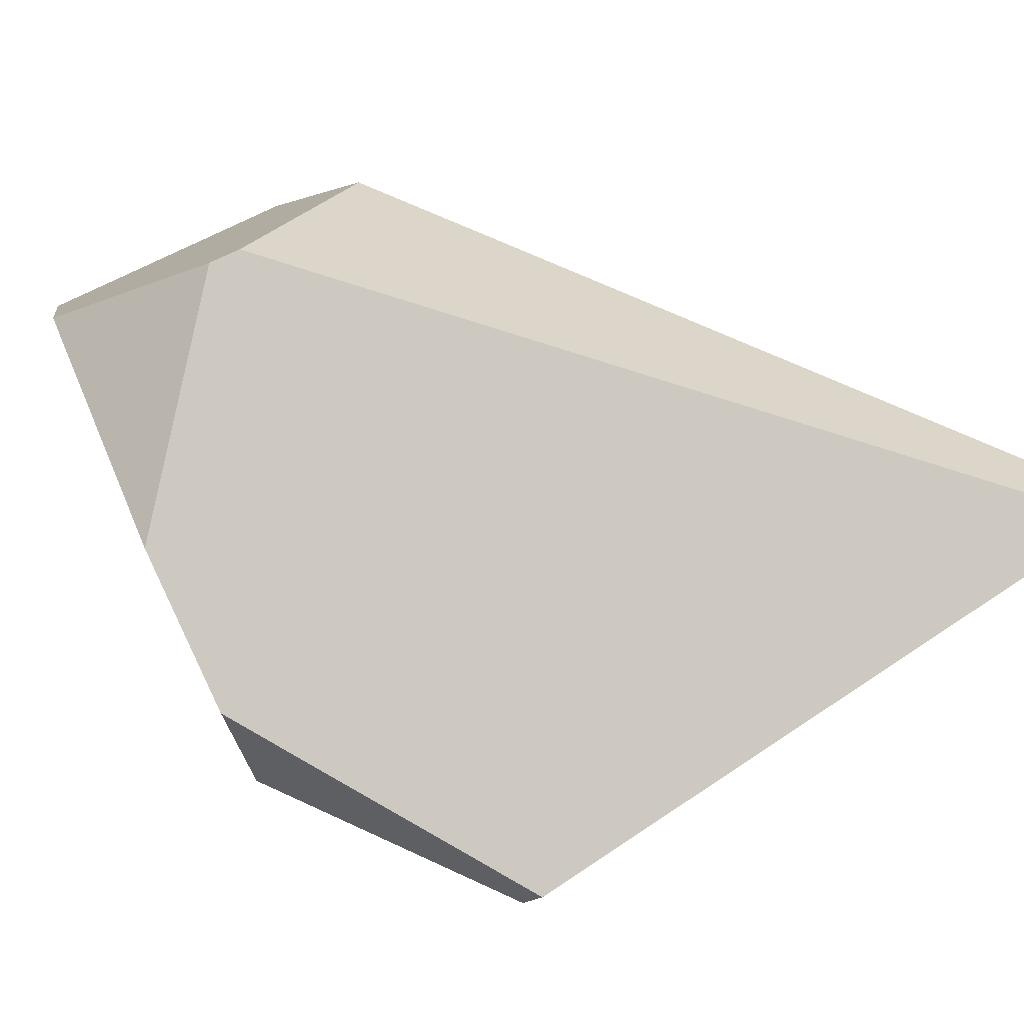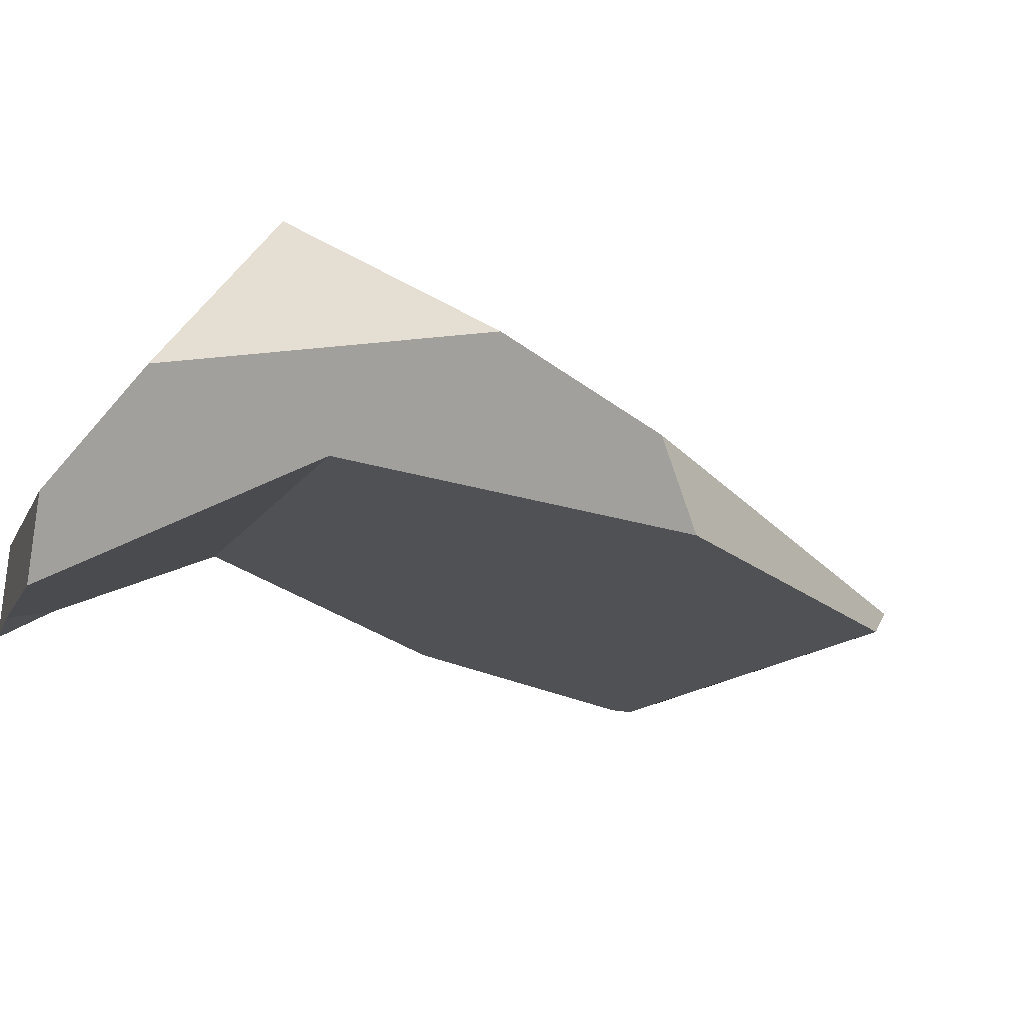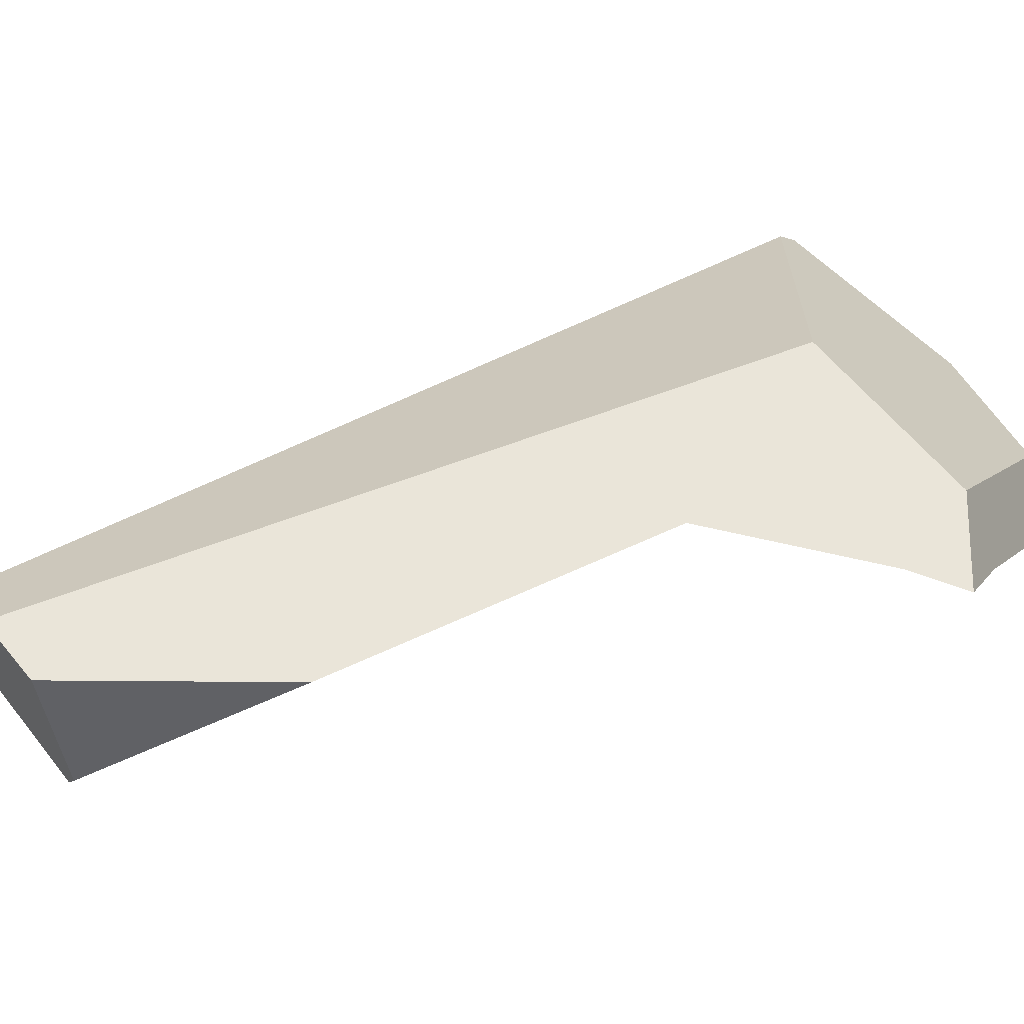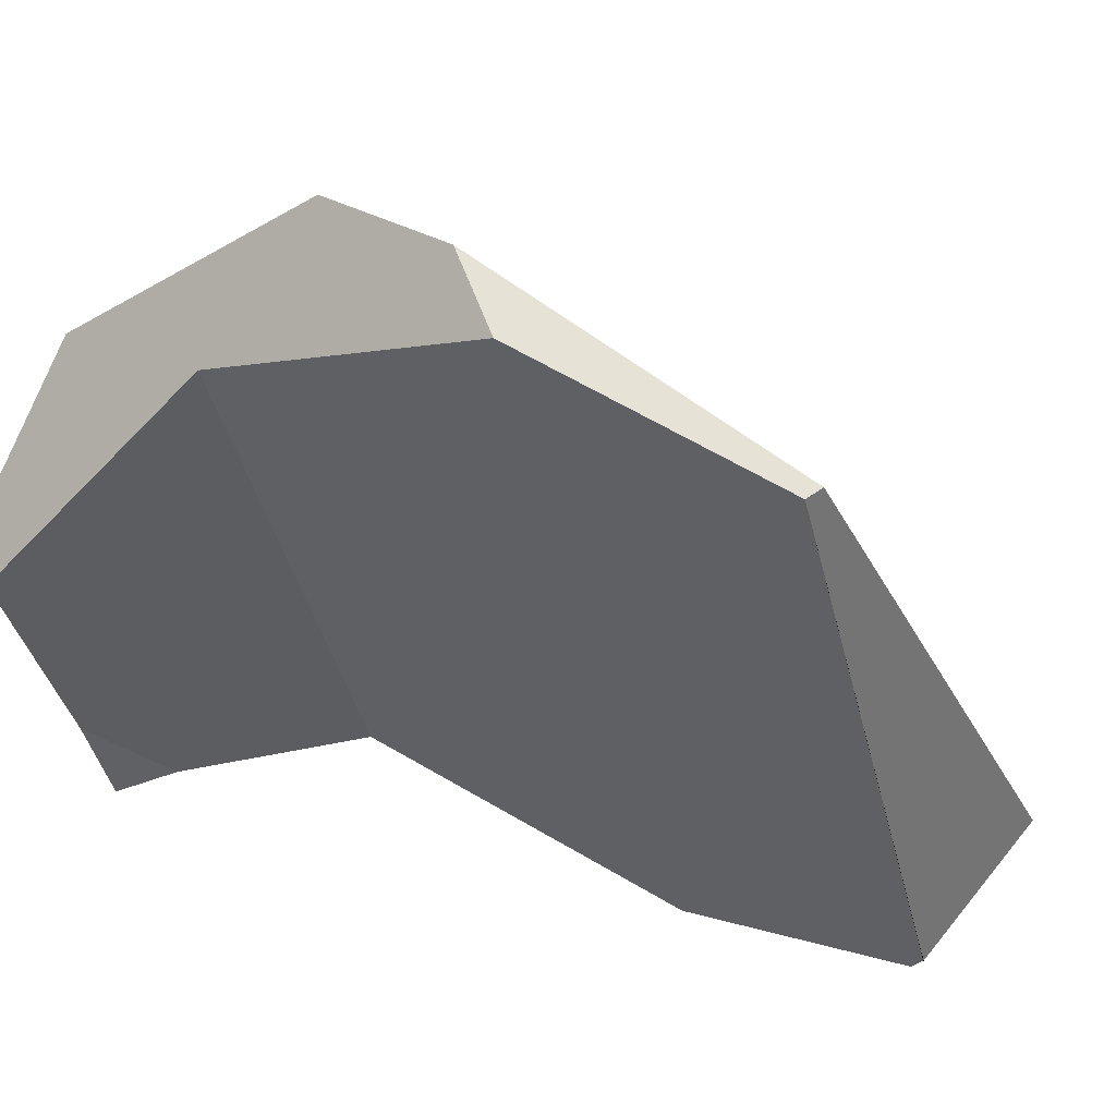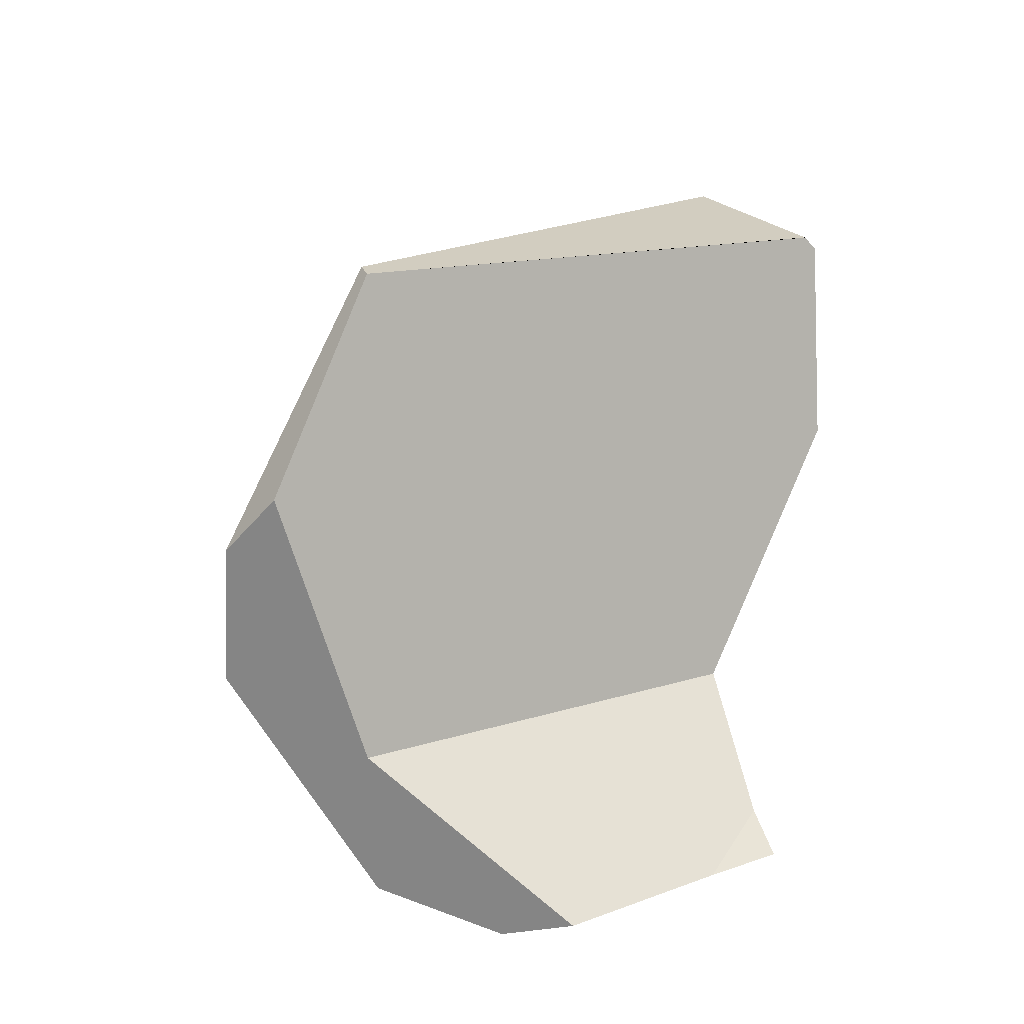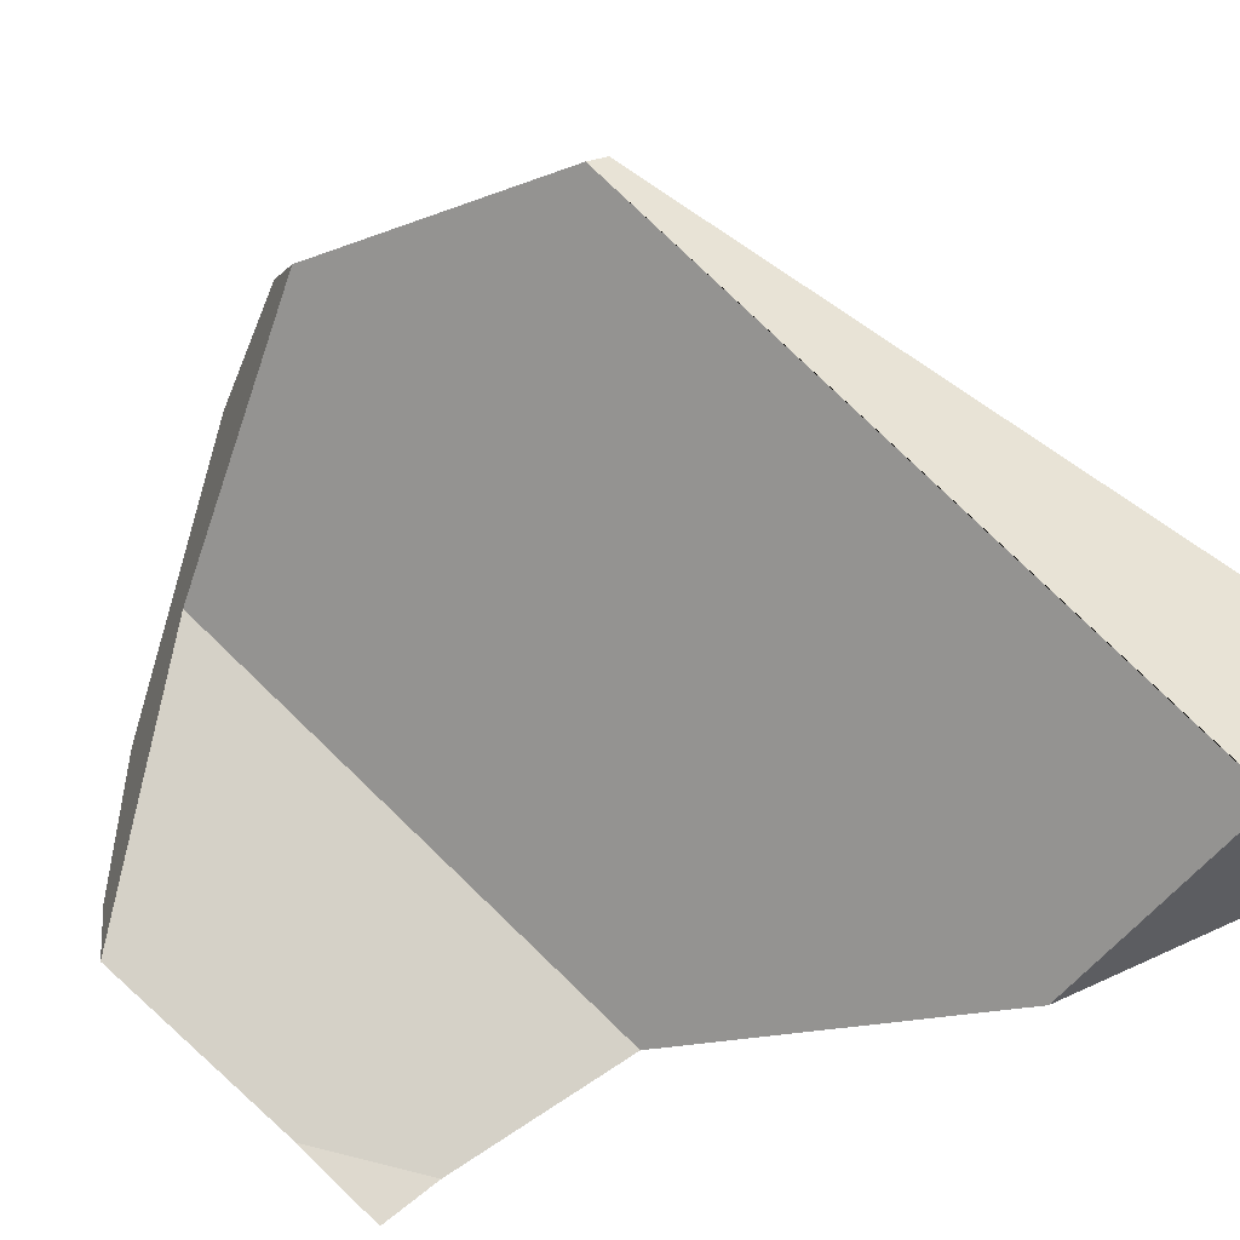
<metadata>
{"format":"obj","ext":"obj","renderer":"f3d","projection":"perspective","resolution":1024,"background":"white","views":[{"elev":55.9,"azim":110.2,"up":"+Z"},{"elev":6.6,"azim":49.4,"up":"+Z"},{"elev":-10.0,"azim":-92.9,"up":"+Z"},{"elev":-23.5,"azim":80.8,"up":"+Z"},{"elev":-25.2,"azim":130.9,"up":"+Y"},{"elev":-77.0,"azim":115.7,"up":"+Z"}]}
</metadata>
<code>
v 0.01666 0.04248 0.6379
v -0.07425 -0.0134 0.5245
v 0.0171 0.04288 0.638
v 0.01666 0.04248 0.6379
v -0.241 0.064 0.471
v -0.07425 -0.0134 0.5245
v 0.01431 0.05649 0.6482
v -0.3048 0.1889 0.5324
v 0.01277 0.06569 0.655
v -0.1374 0.2282 0.6866
v -0.2853 0.2343 0.5854
v -0.2853 0.2343 0.5854
v -0.2862 0.241 0.5828
v -0.3048 0.1889 0.5324
v -0.2853 0.2343 0.5854
v -0.04717 0.2487 0.7414
v -0.2862 0.241 0.5828
v -0.1374 0.2282 0.6866
v -0.04927 0.2246 0.7469
v -0.03821 0.2242 0.7545
v -0.03821 0.2242 0.7545
v 0.08919 0.222 0.723
v -0.04717 0.2487 0.7414
v -0.01081 0.2062 0.7587
v -0.03821 0.2242 0.7545
v 0.0004435 0.1391 0.7092
v -0.01081 0.2062 0.7587
v 0.003006 0.1238 0.698
v -0.04927 0.2246 0.7469
v 0.009721 0.08384 0.6684
v 0.05518 0.07699 0.6429
v 0.009721 0.08384 0.6684
v 0.01277 0.06569 0.655
v 0.003006 0.1238 0.698
v 0.1105 0.1266 0.6501
v 0.0004435 0.1391 0.7092
v 0.08919 0.222 0.723
v 0.1189 0.134 0.6512
v 0.1344 0.2292 0.7069
v 0.1344 0.2292 0.7069
v -0.07364 0.3213 0.7028
v -0.07364 0.3213 0.7028
v -0.2946 0.302 0.5597
v -0.2965 0.3158 0.5545
v -0.2997 0.3389 0.5457
v -0.3206 0.4912 0.488
v -0.1679 0.5796 0.5654
v -0.3241 0.5163 0.4785
v -0.3245 0.5195 0.4773
v -0.3271 0.538 0.4702
v -0.3274 0.5404 0.4694
v -0.1693 0.5835 0.5633
v -0.3292 0.5534 0.4644
v -0.3686 0.8406 0.3555
v -0.3843 0.9577 0.3114
v -0.3847 0.9574 0.3112
v -0.3686 0.8406 0.3555
v -0.3847 0.9574 0.3112
v -0.4009 0.9205 0.2672
v -0.404 0.7502 0.2592
v -0.404 0.7149 0.2592
v -0.4041 0.6817 0.2591
v -0.404 0.7149 0.2592
v -0.3306 0.8939 0.2026
v -0.4041 0.6817 0.2591
v -0.333 0.8945 0.2044
v -0.2565 1.003 0.3228
v -0.3306 0.8939 0.2026
v -0.333 0.8945 0.2044
v -0.2841 0.8941 0.1843
v -0.2561 1.004 0.3227
v 0.3183 0.6533 0.3941
v -0.2841 0.8941 0.1843
v -0.2561 1.004 0.3227
v -0.2842 0.8938 0.1838
v 0.3236 0.636 0.3797
v -0.2847 0.8936 0.1838
v -0.3022 0.8884 0.1837
v -0.2845 0.8937 0.1838
v -0.2842 0.8938 0.1838
v -0.329 0.8934 0.2014
v -0.329 0.8934 0.2014
v -0.3063 0.8872 0.1836
v -0.3729 0.4936 0.345
v -0.3673 0.4599 0.3604
v -0.3271 0.538 0.4702
v -0.3274 0.5404 0.4694
v -0.3292 0.5534 0.4644
v -0.3245 0.5195 0.4773
v -0.3241 0.5163 0.4785
v -0.3206 0.4912 0.488
v -0.3507 0.3592 0.4063
v 0.3276 0.5853 0.4022
v 0.3212 0.5936 0.4307
v 0.3279 0.582 0.4037
v 0.3208 0.6011 0.4261
v 0.3208 0.6011 0.4261
v -0.1693 0.5835 0.5633
v 0.3212 0.5936 0.4307
v -0.3203 0.9973 0.3431
v 0.3186 0.6481 0.3973
v -0.2565 1.003 0.3228
v -0.2561 1.004 0.3227
v 0.3183 0.6533 0.3941
v 0.3236 0.636 0.3797
v 0.3183 0.6533 0.3941
v 0.3186 0.6481 0.3973
v 0.3241 0.6297 0.3825
v -0.319 0.999 0.3417
v -0.3209 0.9988 0.3423
v -0.328 0.9942 0.3388
v -0.3203 0.9973 0.3431
v -0.3209 0.9988 0.3423
v -0.358 0.9747 0.3242
v -0.3843 0.9577 0.3114
v -0.358 0.9747 0.3242
v -0.4009 0.9205 0.2672
v -0.3847 0.9574 0.3112
v -0.4037 0.9141 0.2595
v -0.404 0.7502 0.2592
v -0.4037 0.9141 0.2595
v -0.4037 0.9141 0.2595
v -0.328 0.9942 0.3388
v -0.319 0.999 0.3417
v -0.3209 0.9988 0.3423
v 0.3212 0.593 0.431
v 0.3212 0.593 0.431
v 0.3287 0.5719 0.4082
v -0.2997 0.3389 0.5457
v -0.355 0.3062 0.3945
v -0.2965 0.3158 0.5545
v -0.2946 0.302 0.5597
v -0.3662 0.1717 0.3645
v -0.3722 0.1132 0.3483
v -0.3717 0.1305 0.3496
v -0.3739 0.1134 0.3435
v -0.3704 0.113 0.3531
v -0.3384 0.1102 0.4406
v -0.3388 0.1094 0.4397
v -0.3384 0.1102 0.4406
v -0.3388 0.1094 0.4397
v -0.3378 0.109 0.44
v -0.3377 0.1089 0.44
v -0.3113 0.1735 0.5144
v -0.3113 0.1735 0.5144
v -0.3675 0.1617 0.3609
v -0.3061 0.1856 0.5286
v -0.3061 0.1856 0.5286
v -0.2795 0.08185 0.4587
v -0.2853 0.08458 0.4568
v -0.2905 0.07568 0.3769
v -0.2853 0.08458 0.4568
v -0.3377 0.1089 0.44
v -0.2795 0.08185 0.4587
v -0.278 0.08119 0.4591
v -0.278 0.08119 0.4591
v -0.241 0.064 0.471
v -0.09814 -0.01374 0.4377
v -0.07535 -0.01342 0.5205
v 0.12 0.1584 0.5585
v -0.07535 -0.01342 0.5205
v -0.09814 -0.01374 0.4377
v 0.05518 0.07699 0.6429
v -0.07425 -0.0134 0.5245
v 0.01431 0.05649 0.6482
v 0.0171 0.04288 0.638
v 0.01666 0.04248 0.6379
v 0.1105 0.1266 0.6501
v 0.1189 0.134 0.6512
v 0.1997 0.2065 0.6617
v 0.1997 0.2065 0.6617
v 0.1754 0.2357 0.6923
v 0.1754 0.2357 0.6923
v 0.3286 0.4405 0.5246
v 0.234 0.245 0.6714
v 0.3329 0.3509 0.5796
v 0.3435 0.3827 0.4923
v 0.3286 0.4405 0.5246
v 0.3329 0.3509 0.5796
v 0.3351 0.4899 0.4447
v 0.3233 0.5493 0.4579
v 0.3233 0.5493 0.4579
v -0.1679 0.5796 0.5654
v 0.2364 0.2393 0.6665
v 0.3435 0.3827 0.4923
v 0.234 0.245 0.6714
v 0.2364 0.2393 0.6665
v 0.2446 0.2467 0.6676
v 0.2446 0.2467 0.6676
v 0.2446 0.2467 0.6676
v 0.3329 0.3509 0.5796
v -0.2998 0.07987 0.3732
v -0.3402 0.09817 0.357
v -0.3378 0.109 0.44
v -0.3388 0.1094 0.4397
v -0.3467 0.1011 0.3544
v -0.3704 0.113 0.3531
v -0.3542 0.1045 0.3514
v -0.3722 0.1132 0.3483
v -0.3739 0.1134 0.3435
v -0.3063 0.8872 0.1836
v -0.01081 0.2062 0.7587
v 0.3236 0.636 0.3797
v -0.2845 0.8937 0.1838
v -0.2842 0.8938 0.1838
v -0.2845 0.8937 0.1838
v 0.3236 0.636 0.3797
v -0.2847 0.8936 0.1838
v 0.3241 0.6297 0.3825
v -0.3022 0.8884 0.1837
v -0.3063 0.8872 0.1836
v -0.3729 0.4936 0.345
v -0.4041 0.6817 0.2591
v 0.3276 0.5853 0.4022
v -0.3673 0.4599 0.3604
v 0.3279 0.582 0.4037
v -0.3507 0.3592 0.4063
v 0.3287 0.5719 0.4082
v 0.12 0.1584 0.5585
v -0.3507 0.3592 0.4063
v 0.12 0.1584 0.5585
v -0.355 0.3062 0.3945
v -0.3662 0.1717 0.3645
v -0.09814 -0.01374 0.4377
v -0.2905 0.07568 0.3769
v -0.2905 0.07568 0.3769
v -0.3675 0.1617 0.3609
v -0.3662 0.1717 0.3645
v -0.2998 0.07987 0.3732
v -0.3717 0.1305 0.3496
v -0.3402 0.09817 0.357
v -0.3467 0.1011 0.3544
v -0.3542 0.1045 0.3514
v -0.3739 0.1134 0.3435
v 0.3351 0.4899 0.4447
v 0.3435 0.3827 0.4923
f 1 2 3
f 4 5 6
f 7 5 4
f 7 8 5
f 9 8 7
f 8 9 10
f 11 8 10
f 12 13 14
f 15 16 17
f 18 16 15
f 16 18 19
f 20 16 19
f 21 22 23
f 21 24 22
f 25 26 27
f 25 28 26
f 29 28 25
f 29 30 28
f 10 30 29
f 10 9 30
f 31 32 33
f 32 31 34
f 34 31 35
f 36 34 35
f 35 37 36
f 38 37 35
f 39 37 38
f 23 22 40
f 23 40 41
f 42 17 16
f 42 43 17
f 42 44 43
f 42 45 44
f 42 46 45
f 47 46 42
f 47 48 46
f 47 49 48
f 47 50 49
f 47 51 50
f 52 51 47
f 52 53 51
f 52 54 53
f 55 54 52
f 56 54 55
f 57 58 59
f 57 59 60
f 57 60 61
f 61 62 57
f 63 64 65
f 64 63 66
f 67 68 69
f 67 70 68
f 71 70 67
f 72 73 74
f 72 75 73
f 76 75 72
f 70 77 78
f 70 79 77
f 79 70 80
f 81 70 78
f 81 68 70
f 65 64 82
f 65 82 83
f 84 85 86
f 87 84 86
f 88 84 87
f 88 62 84
f 57 62 88
f 89 86 85
f 89 85 90
f 90 85 91
f 85 92 91
f 93 94 95
f 96 94 93
f 97 98 99
f 97 100 98
f 101 100 97
f 101 102 100
f 101 103 102
f 104 103 101
f 105 106 107
f 105 107 108
f 108 107 96
f 93 108 96
f 100 102 109
f 100 109 110
f 111 112 113
f 114 112 111
f 114 52 112
f 55 52 114
f 115 116 117
f 117 118 115
f 117 116 69
f 69 119 117
f 66 120 121
f 66 63 120
f 60 59 122
f 116 67 69
f 116 123 67
f 123 124 67
f 124 123 125
f 99 98 126
f 95 94 127
f 95 127 128
f 129 92 130
f 129 91 92
f 131 129 130
f 132 131 130
f 132 130 13
f 130 133 13
f 134 135 136
f 137 135 134
f 137 138 135
f 139 138 137
f 140 141 142
f 140 142 143
f 140 143 144
f 145 135 138
f 145 146 135
f 147 146 145
f 147 133 146
f 14 133 147
f 14 13 133
f 148 149 8
f 148 150 149
f 144 150 148
f 144 143 150
f 151 152 153
f 154 152 151
f 155 154 151
f 8 149 156
f 8 156 5
f 157 155 151
f 158 157 151
f 158 159 157
f 160 161 162
f 163 161 160
f 3 161 163
f 3 2 161
f 164 157 159
f 31 165 166
f 31 33 165
f 166 165 167
f 160 168 163
f 168 160 169
f 169 160 170
f 38 171 39
f 39 171 172
f 41 40 173
f 173 174 41
f 175 174 173
f 174 175 176
f 177 178 179
f 177 180 178
f 180 128 181
f 180 181 178
f 182 41 174
f 182 183 41
f 126 183 182
f 126 98 183
f 128 127 181
f 184 160 185
f 170 160 184
f 186 171 187
f 186 172 171
f 188 186 187
f 176 175 189
f 190 185 191
f 184 185 190
f 151 153 192
f 193 192 153
f 153 194 193
f 194 195 193
f 193 195 196
f 195 197 196
f 198 196 197
f 198 197 199
f 200 198 199
f 201 81 78
f 37 202 36
f 203 204 205
f 203 206 204
f 207 206 203
f 207 208 206
f 209 208 207
f 208 209 210
f 211 212 213
f 210 212 211
f 210 209 212
f 214 212 209
f 212 214 215
f 215 216 217
f 215 214 216
f 217 216 218
f 217 218 219
f 220 221 222
f 222 221 223
f 224 223 221
f 225 223 224
f 226 227 228
f 229 227 226
f 229 230 227
f 231 230 229
f 232 230 231
f 233 230 232
f 230 233 234
f 219 235 236
f 219 218 235

</code>
